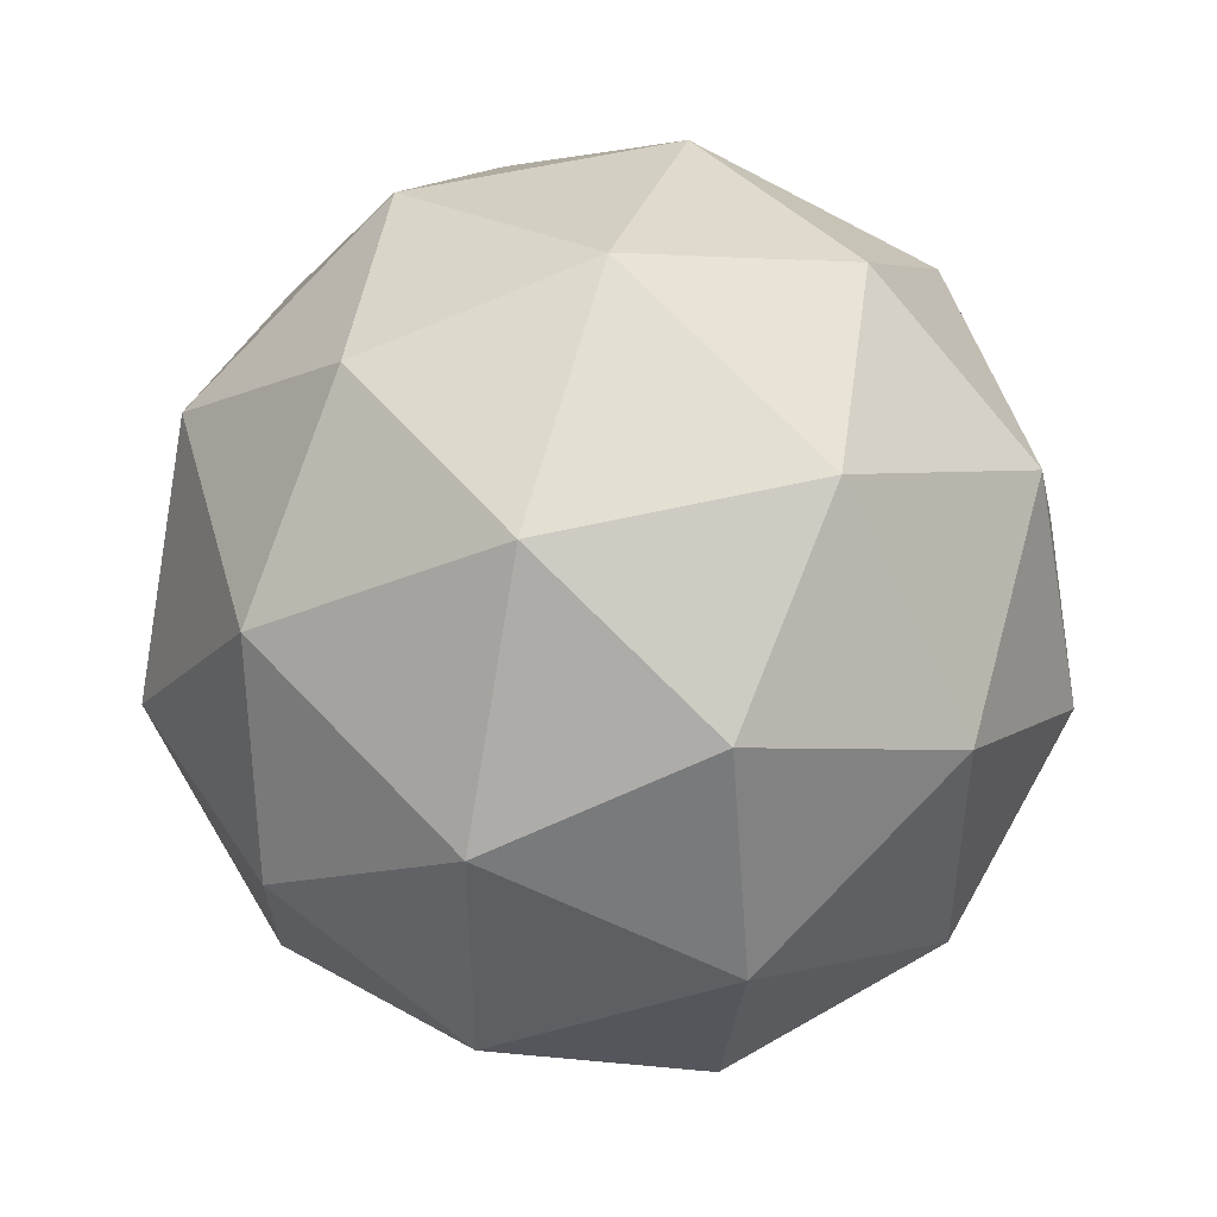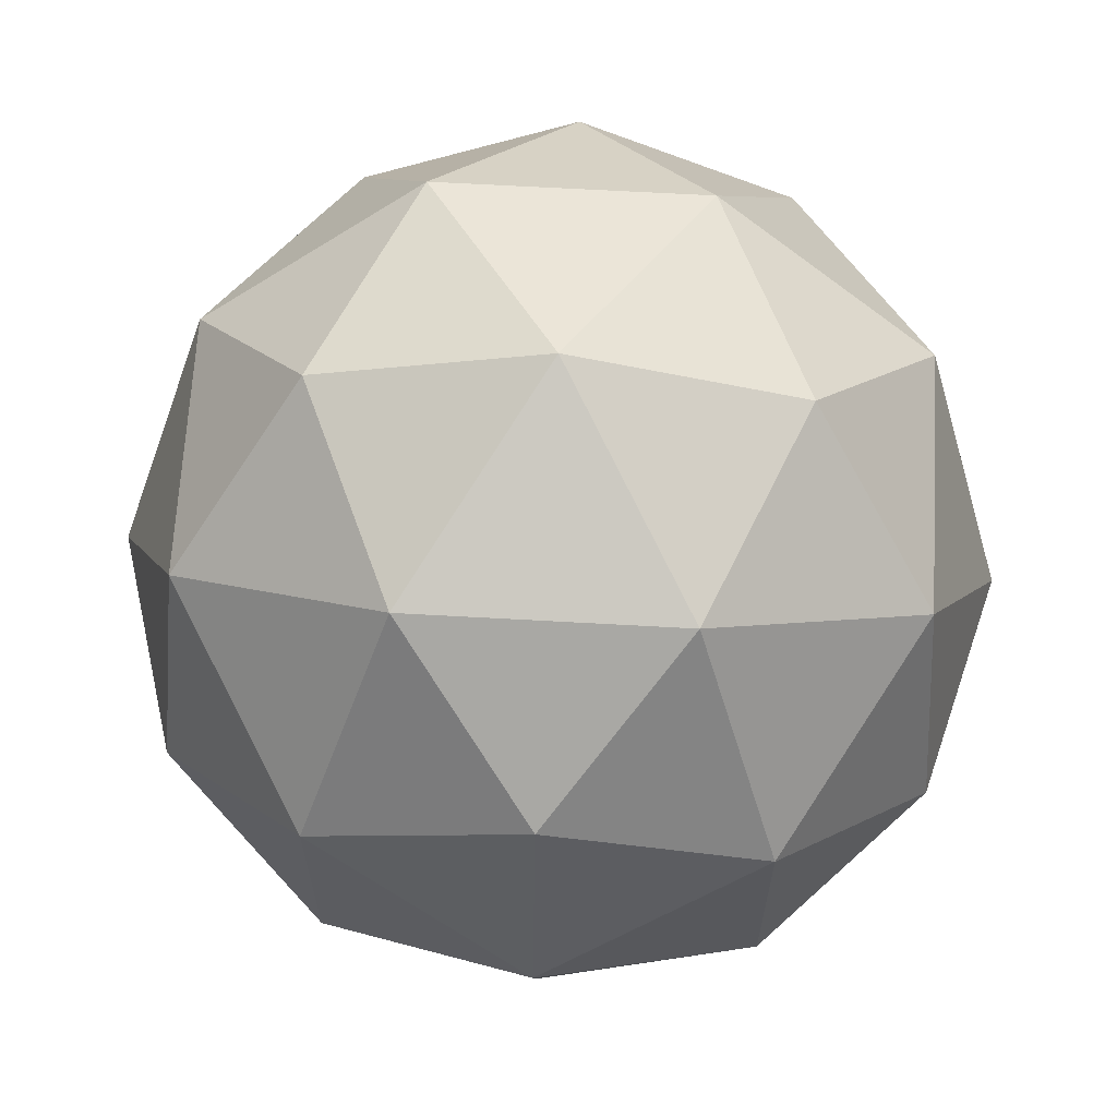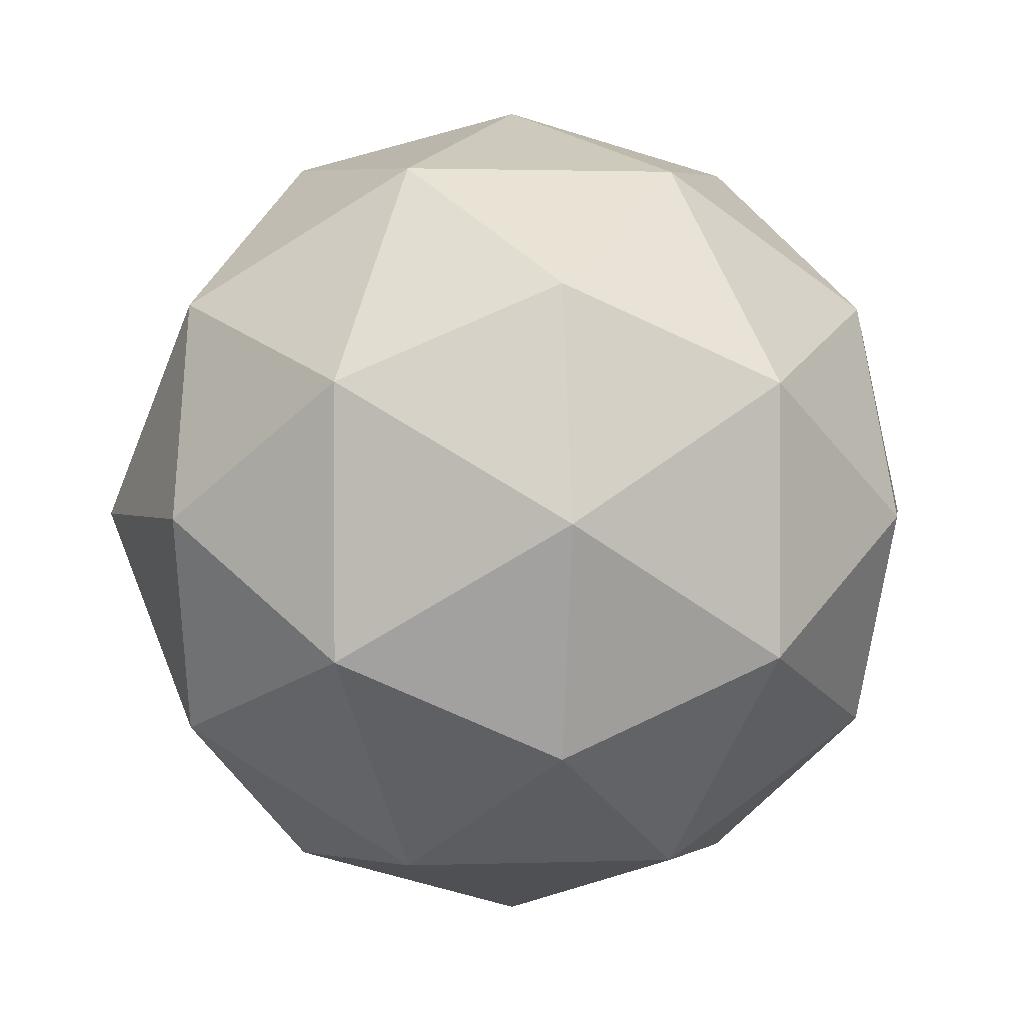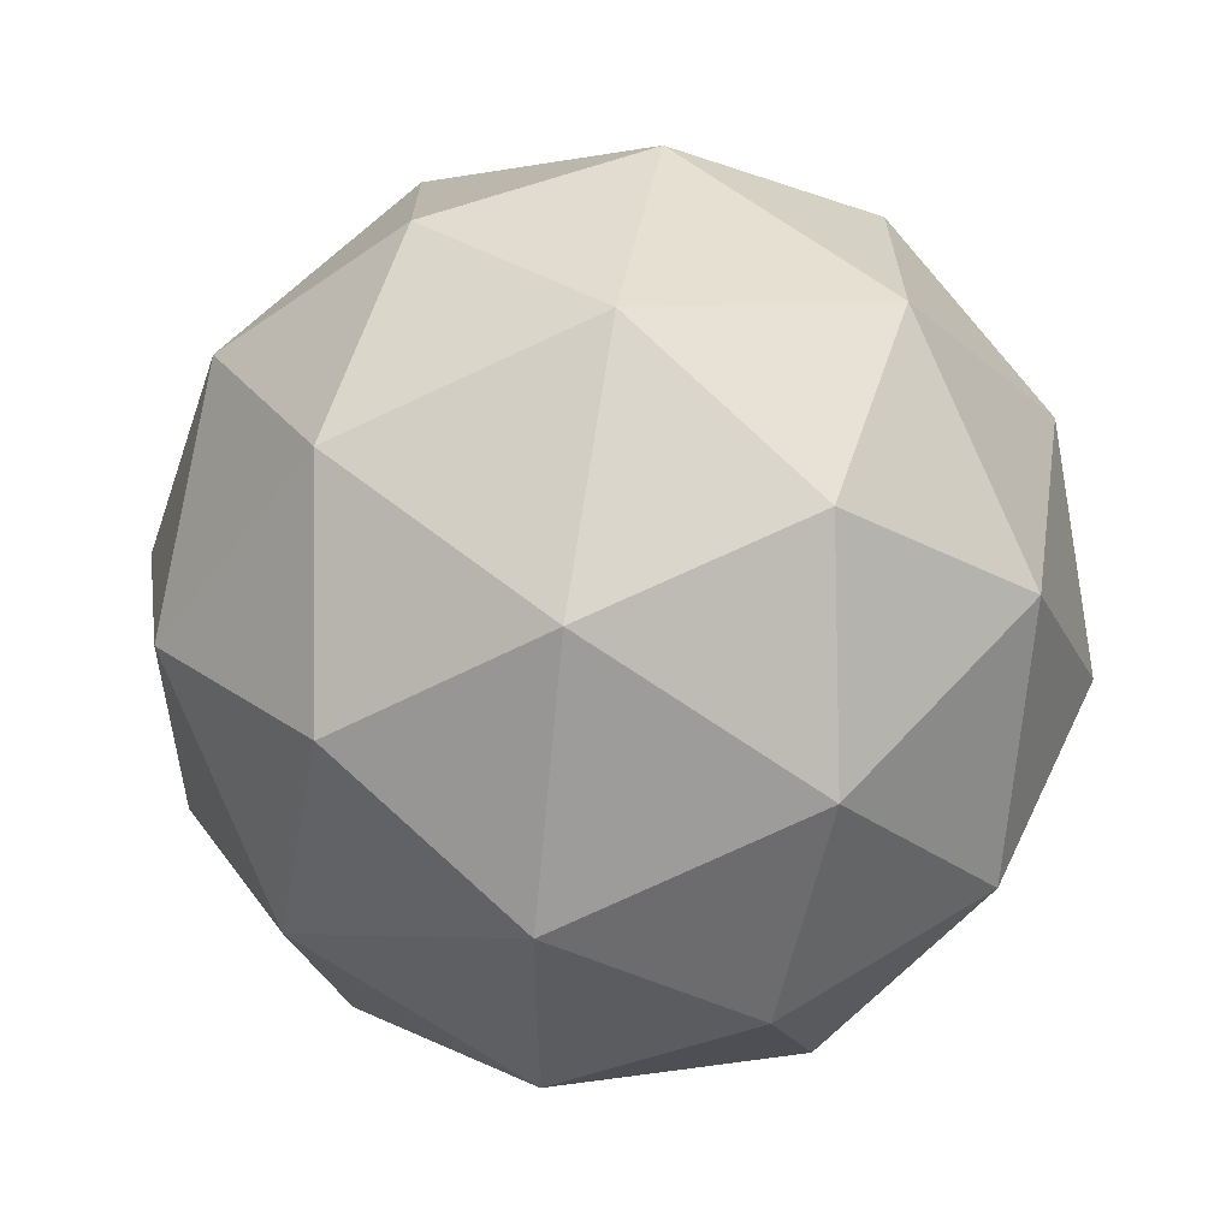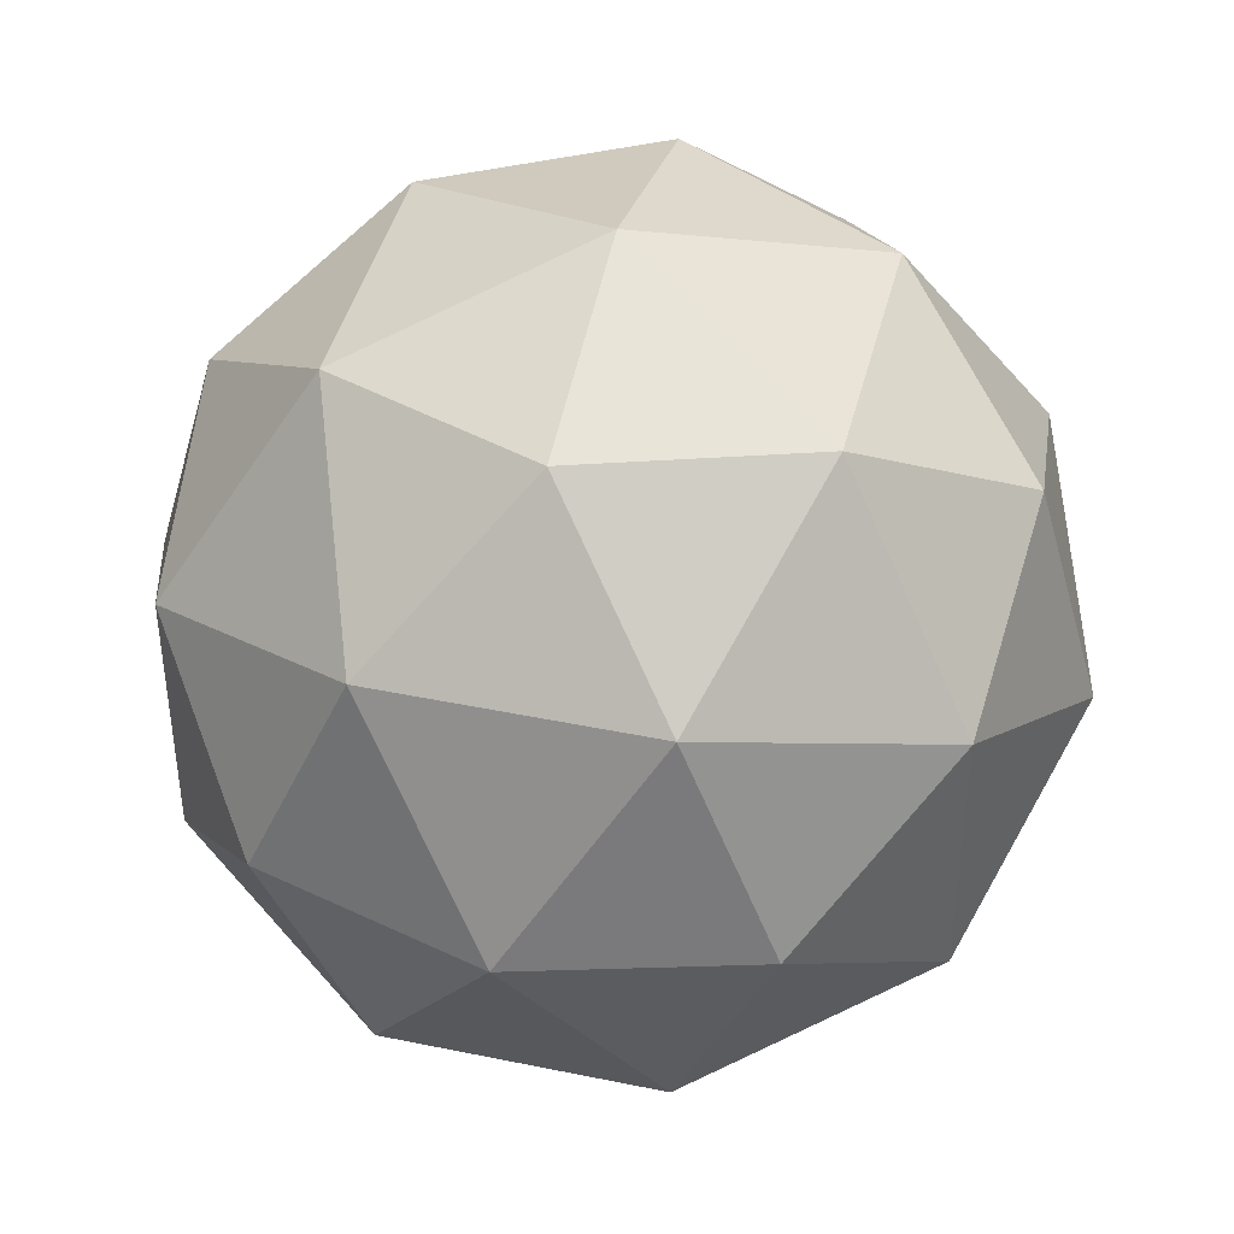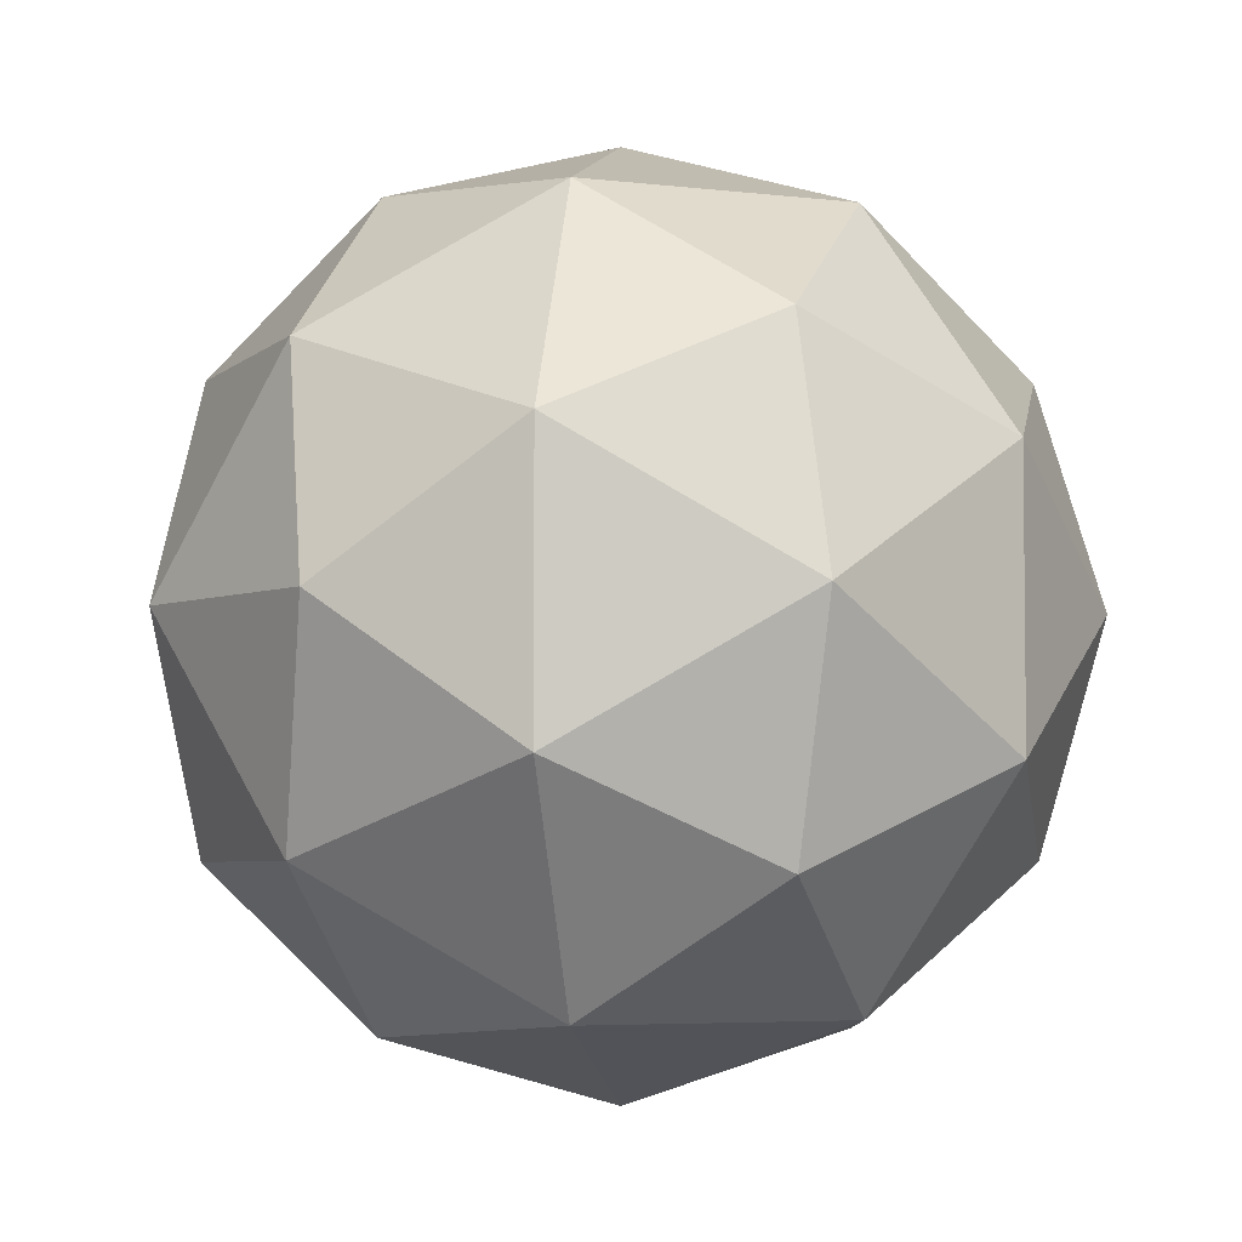
<metadata>
{"format":"obj","ext":"obj","renderer":"f3d","projection":"perspective","resolution":1024,"background":"white","views":[{"elev":47.8,"azim":74.5,"up":"+Z"},{"elev":65.8,"azim":3.2,"up":"+Y"},{"elev":1.5,"azim":-7.5,"up":"+Y"},{"elev":55.4,"azim":-49.1,"up":"+Z"},{"elev":43.2,"azim":-166.2,"up":"+Z"},{"elev":-4.5,"azim":-112.3,"up":"+Z"}]}
</metadata>
<code>
g pb_Mesh53624
v 5.257 18.51 0
v 8.09 15 3.09
v 3.09 18.09 5
v 8.09 15 3.09
v 8.507 10 5.257
v 5 13.09 8.09
v 8.09 15 3.09
v 5 13.09 8.09
v 3.09 18.09 5
v 3.09 18.09 5
v 5 13.09 8.09
v 0 15.26 8.507
v 5.257 18.51 0
v 3.09 18.09 5
v 0 20 0
v 3.09 18.09 5
v 0 15.26 8.507
v -3.09 18.09 5
v 3.09 18.09 5
v -3.09 18.09 5
v 0 20 0
v 0 20 0
v -3.09 18.09 5
v -5.257 18.51 0
v 5.257 18.51 0
v 0 20 0
v 3.09 18.09 -5
v 0 20 0
v -5.257 18.51 0
v -3.09 18.09 -5
v 0 20 0
v -3.09 18.09 -5
v 3.09 18.09 -5
v 3.09 18.09 -5
v -3.09 18.09 -5
v 0 15.26 -8.507
v 5.257 18.51 0
v 3.09 18.09 -5
v 8.09 15 -3.09
v 3.09 18.09 -5
v 0 15.26 -8.507
v 5 13.09 -8.09
v 3.09 18.09 -5
v 5 13.09 -8.09
v 8.09 15 -3.09
v 8.09 15 -3.09
v 5 13.09 -8.09
v 8.507 10 -5.257
v 5.257 18.51 0
v 8.09 15 -3.09
v 8.09 15 3.09
v 8.09 15 -3.09
v 8.507 10 -5.257
v 10 10 0
v 8.09 15 -3.09
v 10 10 0
v 8.09 15 3.09
v 8.09 15 3.09
v 10 10 0
v 8.507 10 5.257
v -5.257 18.51 0
v -3.09 18.09 5
v -8.09 15 3.09
v -3.09 18.09 5
v 0 15.26 8.507
v -5 13.09 8.09
v -3.09 18.09 5
v -5 13.09 8.09
v -8.09 15 3.09
v -8.09 15 3.09
v -5 13.09 8.09
v -8.507 10 5.257
v 0 15.26 8.507
v 5 13.09 8.09
v 0 10 10
v 5 13.09 8.09
v 8.507 10 5.257
v 5 6.91 8.09
v 5 13.09 8.09
v 5 6.91 8.09
v 0 10 10
v 0 10 10
v 5 6.91 8.09
v 0 4.743 8.507
v 8.507 10 5.257
v 10 10 0
v 8.09 5 3.09
v 10 10 0
v 8.507 10 -5.257
v 8.09 5 -3.09
v 10 10 0
v 8.09 5 -3.09
v 8.09 5 3.09
v 8.09 5 3.09
v 8.09 5 -3.09
v 5.257 1.493 0
v 8.507 10 -5.257
v 5 13.09 -8.09
v 5 6.91 -8.09
v 5 13.09 -8.09
v 0 15.26 -8.507
v 0 10 -10
v 5 13.09 -8.09
v 0 10 -10
v 5 6.91 -8.09
v 5 6.91 -8.09
v 0 10 -10
v 0 4.743 -8.507
v 0 15.26 -8.507
v -3.09 18.09 -5
v -5 13.09 -8.09
v -3.09 18.09 -5
v -5.257 18.51 0
v -8.09 15 -3.09
v -3.09 18.09 -5
v -8.09 15 -3.09
v -5 13.09 -8.09
v -5 13.09 -8.09
v -8.09 15 -3.09
v -8.507 10 -5.257
v -5.257 1.493 0
v -8.09 5 3.09
v -3.09 1.91 5
v -8.09 5 3.09
v -8.507 10 5.257
v -5 6.91 8.09
v -8.09 5 3.09
v -5 6.91 8.09
v -3.09 1.91 5
v -3.09 1.91 5
v -5 6.91 8.09
v 0 4.743 8.507
v -5.257 1.493 0
v -3.09 1.91 5
v 0 0 0
v -3.09 1.91 5
v 0 4.743 8.507
v 3.09 1.91 5
v -3.09 1.91 5
v 3.09 1.91 5
v 0 0 0
v 0 0 0
v 3.09 1.91 5
v 5.257 1.493 0
v -5.257 1.493 0
v 0 0 0
v -3.09 1.91 -5
v 0 0 0
v 5.257 1.493 0
v 3.09 1.91 -5
v 0 0 0
v 3.09 1.91 -5
v -3.09 1.91 -5
v -3.09 1.91 -5
v 3.09 1.91 -5
v 0 4.743 -8.507
v -5.257 1.493 0
v -3.09 1.91 -5
v -8.09 5 -3.09
v -3.09 1.91 -5
v 0 4.743 -8.507
v -5 6.91 -8.09
v -3.09 1.91 -5
v -5 6.91 -8.09
v -8.09 5 -3.09
v -8.09 5 -3.09
v -5 6.91 -8.09
v -8.507 10 -5.257
v -5.257 1.493 0
v -8.09 5 -3.09
v -8.09 5 3.09
v -8.09 5 -3.09
v -8.507 10 -5.257
v -10 10 0
v -8.09 5 -3.09
v -10 10 0
v -8.09 5 3.09
v -8.09 5 3.09
v -10 10 0
v -8.507 10 5.257
v 0 4.743 8.507
v -5 6.91 8.09
v 0 10 10
v -5 6.91 8.09
v -8.507 10 5.257
v -5 13.09 8.09
v -5 6.91 8.09
v -5 13.09 8.09
v 0 10 10
v 0 10 10
v -5 13.09 8.09
v 0 15.26 8.507
v 5.257 1.493 0
v 3.09 1.91 5
v 8.09 5 3.09
v 3.09 1.91 5
v 0 4.743 8.507
v 5 6.91 8.09
v 3.09 1.91 5
v 5 6.91 8.09
v 8.09 5 3.09
v 8.09 5 3.09
v 5 6.91 8.09
v 8.507 10 5.257
v 0 4.743 -8.507
v 3.09 1.91 -5
v 5 6.91 -8.09
v 3.09 1.91 -5
v 5.257 1.493 0
v 8.09 5 -3.09
v 3.09 1.91 -5
v 8.09 5 -3.09
v 5 6.91 -8.09
v 5 6.91 -8.09
v 8.09 5 -3.09
v 8.507 10 -5.257
v -8.507 10 -5.257
v -5 6.91 -8.09
v -5 13.09 -8.09
v -5 6.91 -8.09
v 0 4.743 -8.507
v 0 10 -10
v -5 6.91 -8.09
v 0 10 -10
v -5 13.09 -8.09
v -5 13.09 -8.09
v 0 10 -10
v 0 15.26 -8.507
v -8.507 10 5.257
v -10 10 0
v -8.09 15 3.09
v -10 10 0
v -8.507 10 -5.257
v -8.09 15 -3.09
v -10 10 0
v -8.09 15 -3.09
v -8.09 15 3.09
v -8.09 15 3.09
v -8.09 15 -3.09
v -5.257 18.51 0
g pb_Mesh53624_0
f 3 2 1
f 6 5 4
f 9 8 7
f 12 11 10
f 15 14 13
f 18 17 16
f 21 20 19
f 24 23 22
f 27 26 25
f 30 29 28
f 33 32 31
f 36 35 34
f 39 38 37
f 42 41 40
f 45 44 43
f 48 47 46
f 51 50 49
f 54 53 52
f 57 56 55
f 60 59 58
f 63 62 61
f 66 65 64
f 69 68 67
f 72 71 70
f 75 74 73
f 78 77 76
f 81 80 79
f 84 83 82
f 87 86 85
f 90 89 88
f 93 92 91
f 96 95 94
f 99 98 97
f 102 101 100
f 105 104 103
f 108 107 106
f 111 110 109
f 114 113 112
f 117 116 115
f 120 119 118
f 123 122 121
f 126 125 124
f 129 128 127
f 132 131 130
f 135 134 133
f 138 137 136
f 141 140 139
f 144 143 142
f 147 146 145
f 150 149 148
f 153 152 151
f 156 155 154
f 159 158 157
f 162 161 160
f 165 164 163
f 168 167 166
f 171 170 169
f 174 173 172
f 177 176 175
f 180 179 178
f 183 182 181
f 186 185 184
f 189 188 187
f 192 191 190
f 195 194 193
f 198 197 196
f 201 200 199
f 204 203 202
f 207 206 205
f 210 209 208
f 213 212 211
f 216 215 214
f 219 218 217
f 222 221 220
f 225 224 223
f 228 227 226
f 231 230 229
f 234 233 232
f 237 236 235
f 240 239 238

</code>
